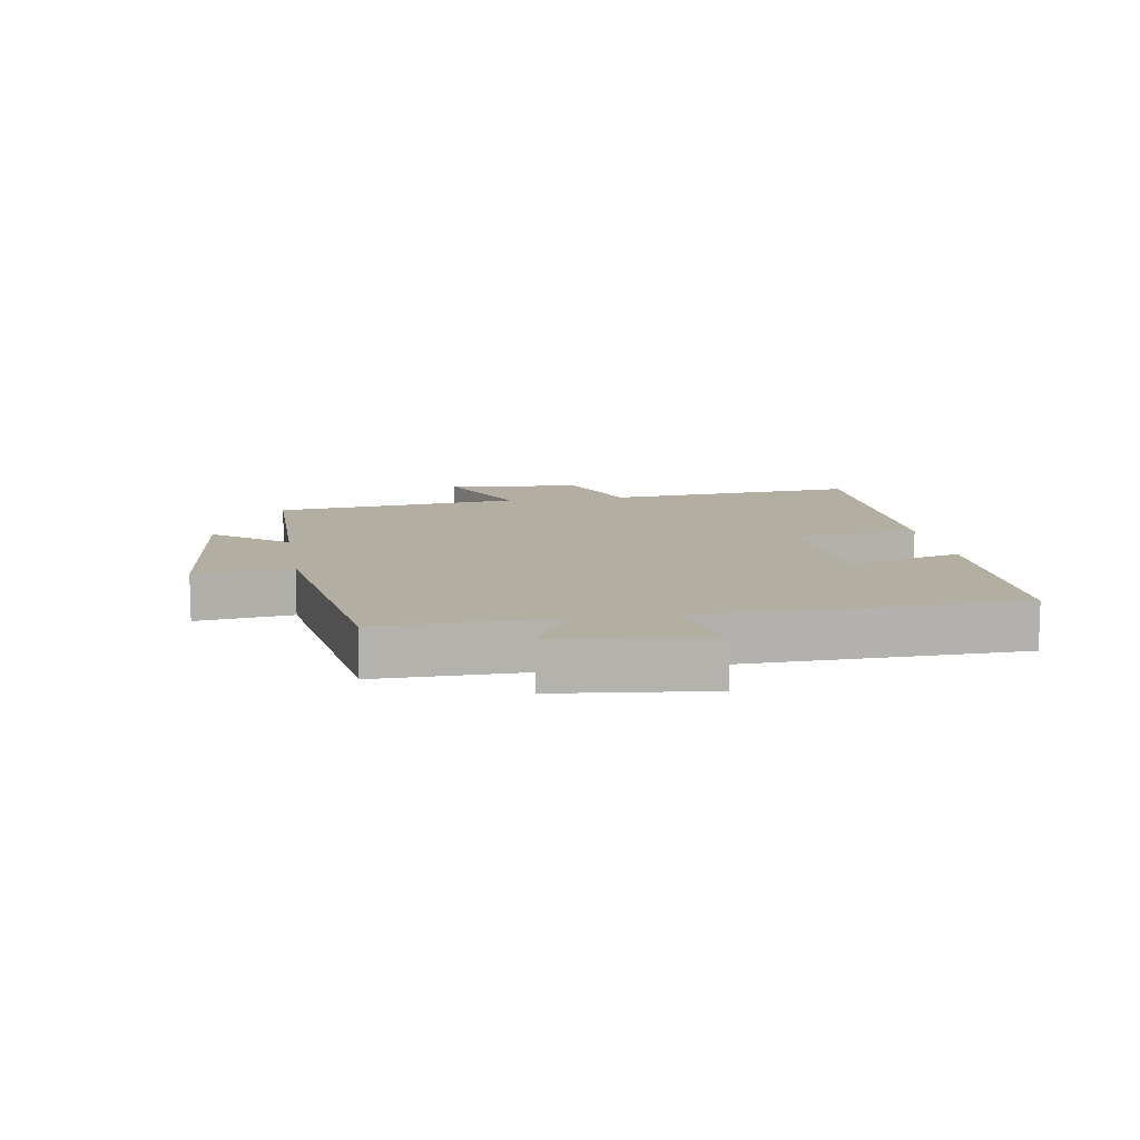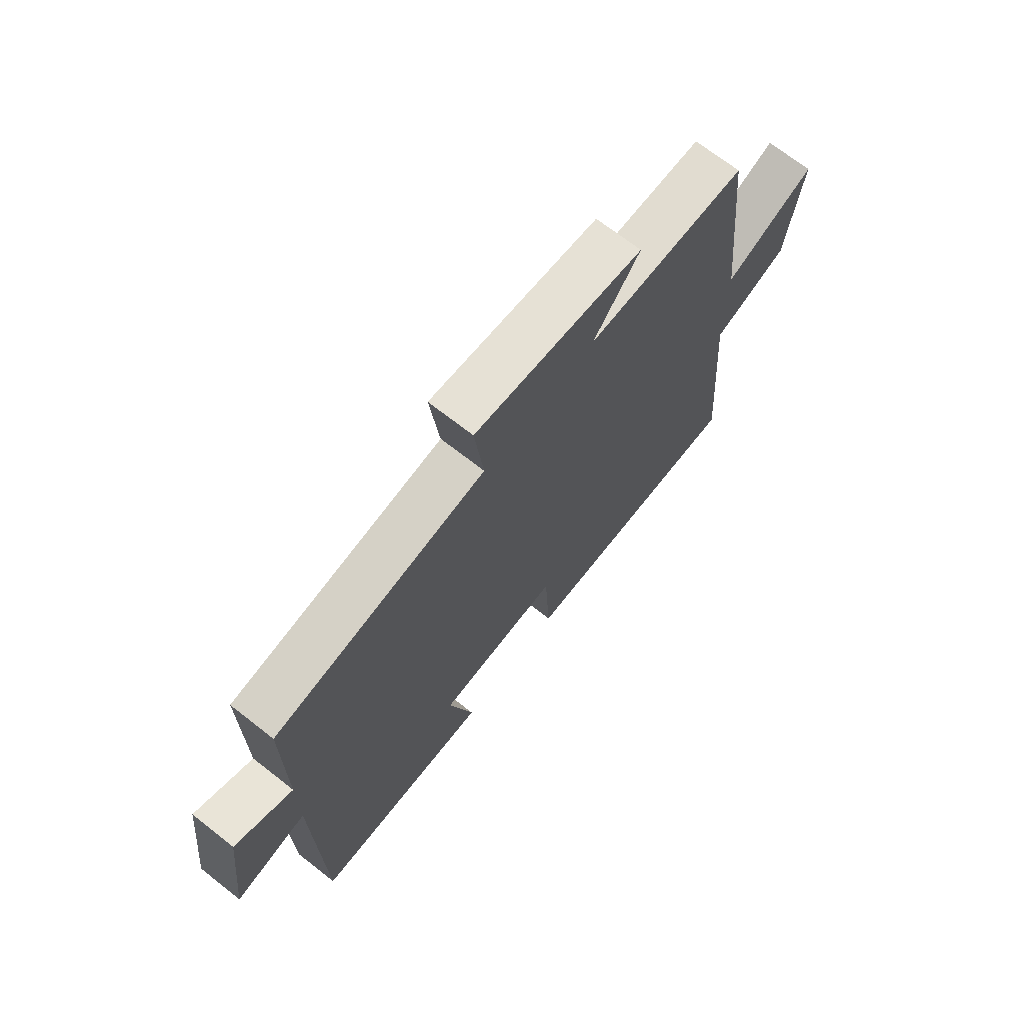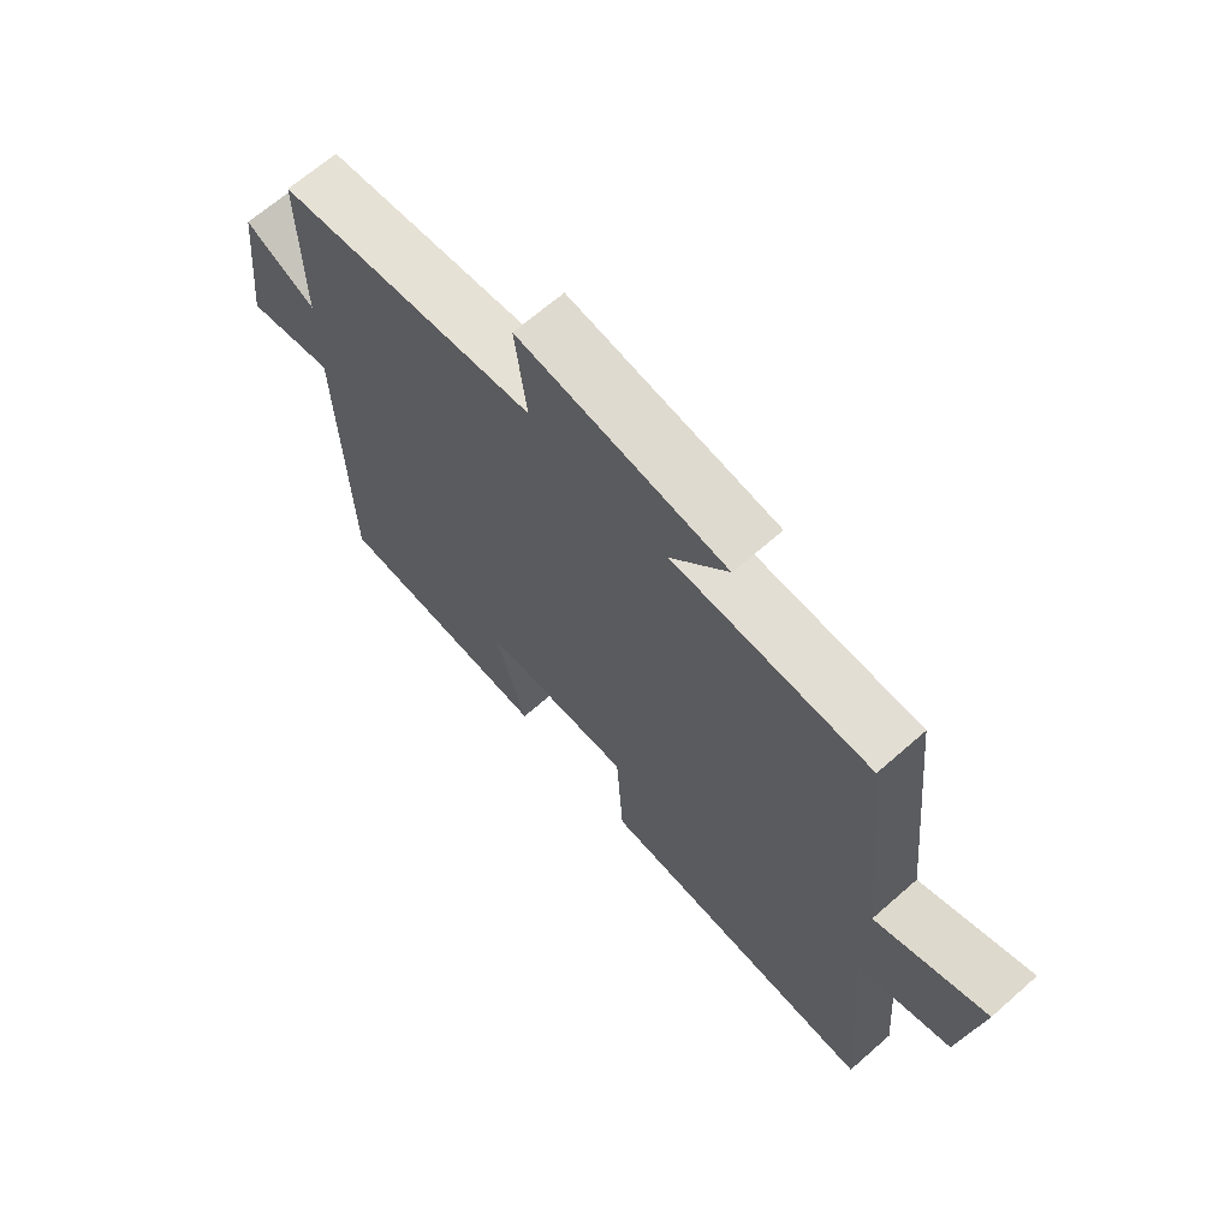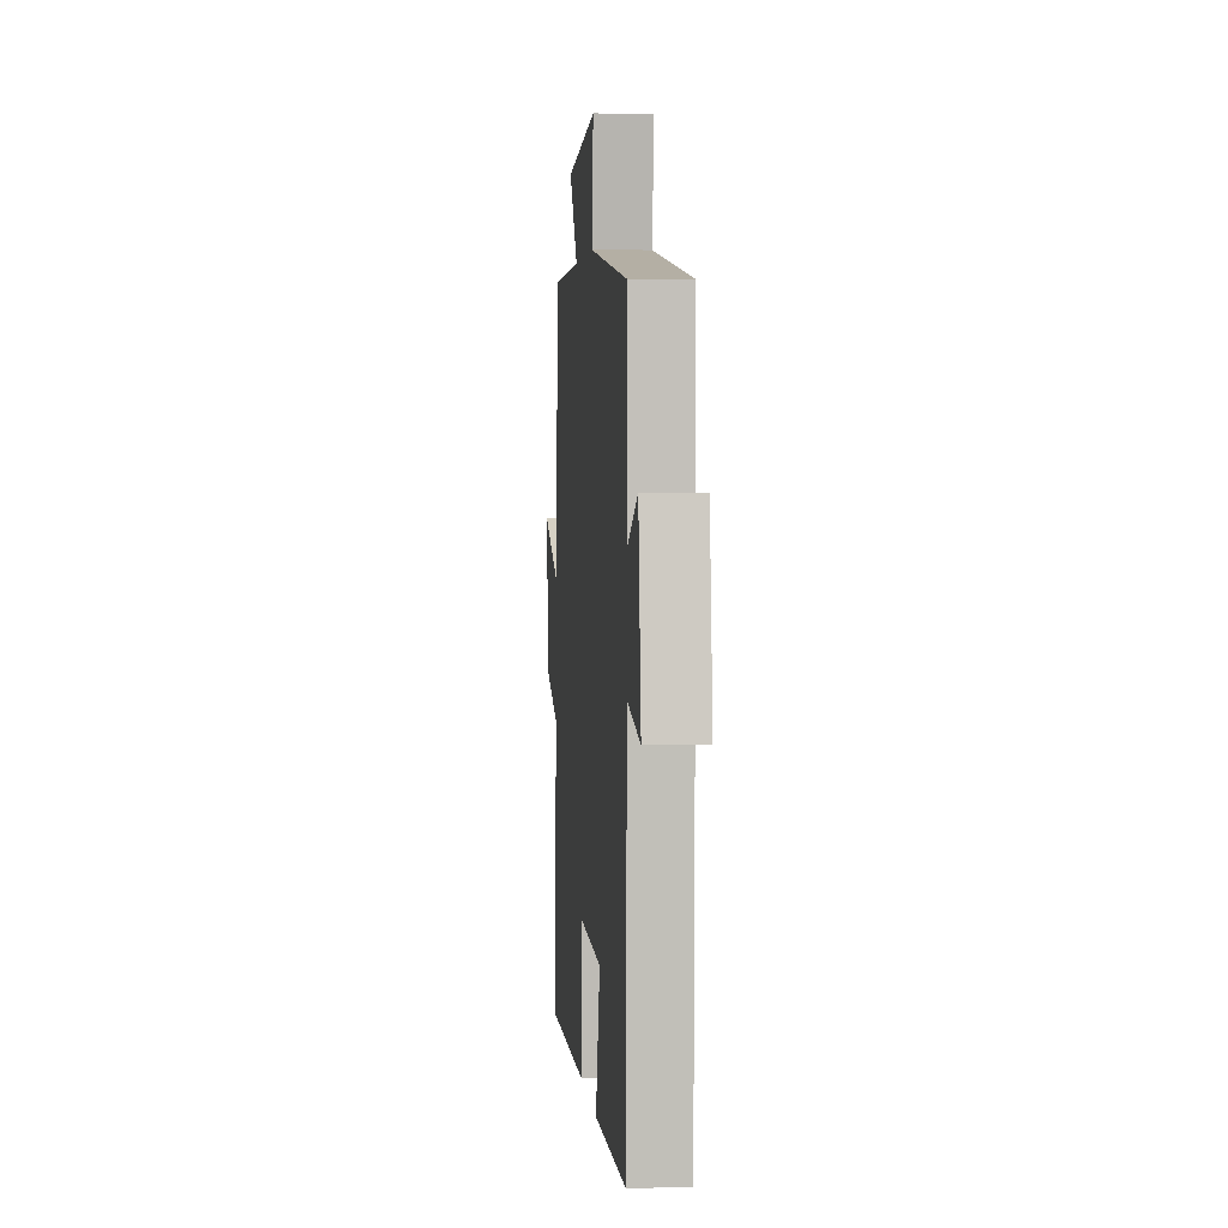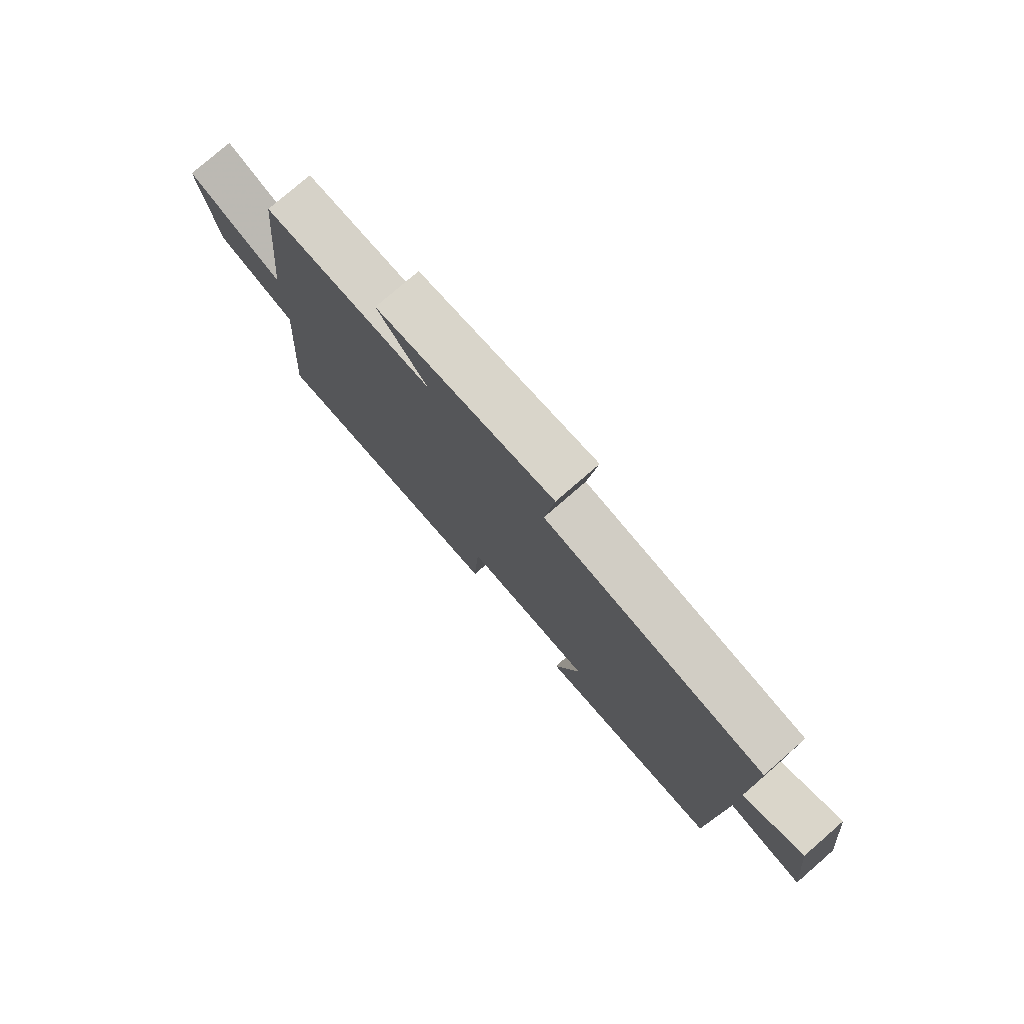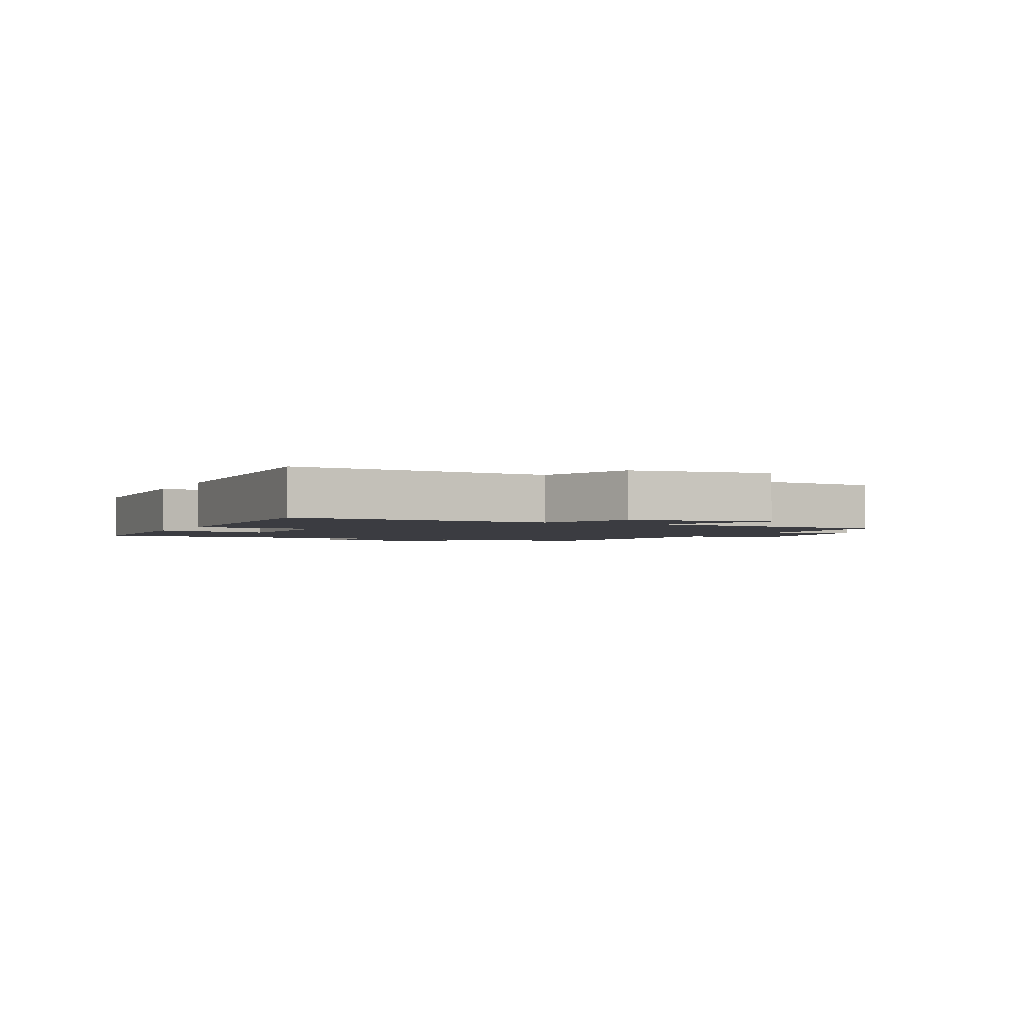
<metadata>
{"format":"obj","ext":"obj","renderer":"f3d","projection":"perspective","resolution":1024,"background":"white","views":[{"elev":10.8,"azim":80.4,"up":"+Y"},{"elev":69.9,"azim":128.1,"up":"+Z"},{"elev":67.0,"azim":-131.3,"up":"+Z"},{"elev":3.0,"azim":84.7,"up":"+Z"},{"elev":77.8,"azim":49.0,"up":"+Z"},{"elev":-2.2,"azim":-115.2,"up":"+Y"}]}
</metadata>
<code>
v 0.49 0.07 -0.492
v 0.133 0.07 -0.5
v 0.182 0.07 -0.315
v -0.062 0.07 -0.303
v -0.073 0.07 -0.5
v -0.532 0.07 -0.507
v -0.5 0.07 -0.099
v -0.65 0.07 -0.043
v -0.68 0.07 0.177
v -0.5 0.07 0.099
v -0.458 0.07 0.497
v -0.142 0.07 0.5
v -0.234 0.07 0.618
v 0.1 0.07 0.654
v 0.082 0.07 0.5
v 0.501 0.07 0.439
v 0.5 0.07 0.167
v 0.614 0.07 0.225
v 0.642 0.07 -0.019
v 0.5 0.07 0.013
v 0.49 0 -0.492
v 0.133 0 -0.5
v 0.182 0 -0.315
v -0.062 0 -0.303
v -0.073 0 -0.5
v -0.532 0 -0.507
v -0.5 0 -0.099
v -0.65 0 -0.043
v -0.68 0 0.177
v -0.5 0 0.099
v -0.458 0 0.497
v -0.142 0 0.5
v -0.234 0 0.618
v 0.1 0 0.654
v 0.082 0 0.5
v 0.501 0 0.439
v 0.5 0 0.167
v 0.614 0 0.225
v 0.642 0 -0.019
v 0.5 0 0.013
f 17 18 19 20
f 1 2 3
f 20 1 3
f 17 20 3
f 17 3 4
f 16 17 4
f 15 16 4
f 12 13 14 15
f 12 15 4
f 11 12 4
f 10 11 4
f 7 8 9 10
f 7 10 4 5
f 5 6 7
f 40 39 38 37
f 23 22 21
f 23 21 40
f 23 40 37
f 24 23 37
f 24 37 36
f 24 36 35
f 35 34 33 32
f 24 35 32
f 24 32 31
f 24 31 30
f 30 29 28 27
f 25 24 30 27
f 27 26 25
f 1 21 22 2
f 2 22 23 3
f 3 23 24 4
f 4 24 25 5
f 5 25 26 6
f 6 26 27 7
f 7 27 28 8
f 8 28 29 9
f 9 29 30 10
f 10 30 31 11
f 11 31 32 12
f 12 32 33 13
f 13 33 34 14
f 14 34 35 15
f 15 35 36 16
f 16 36 37 17
f 17 37 38 18
f 18 38 39 19
f 19 39 40 20
f 20 40 21 1

</code>
